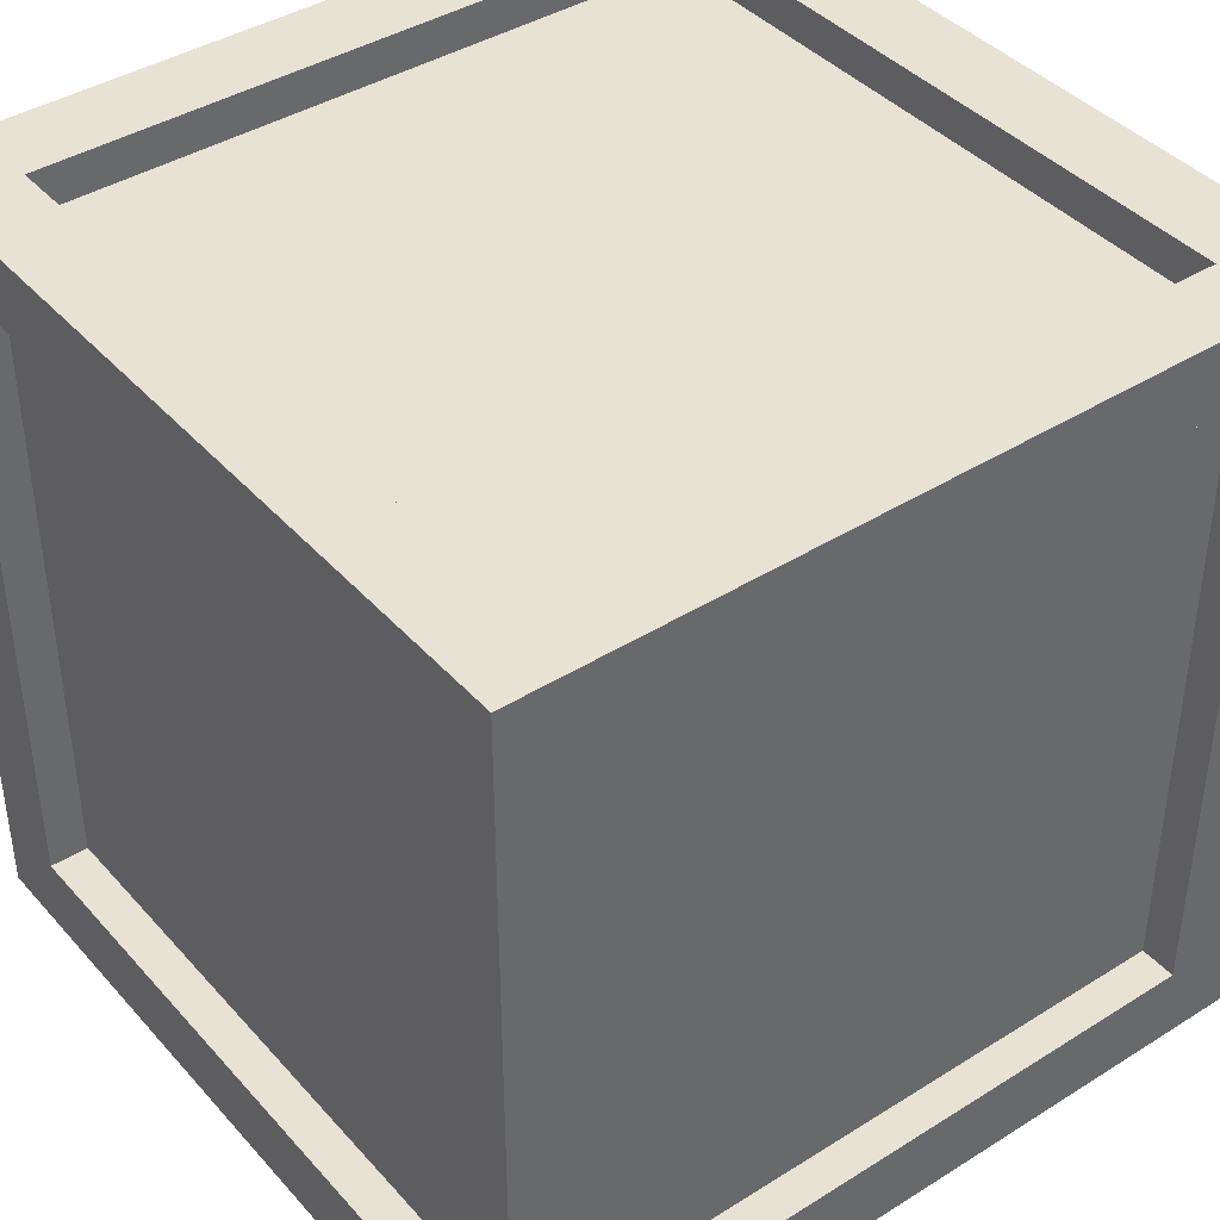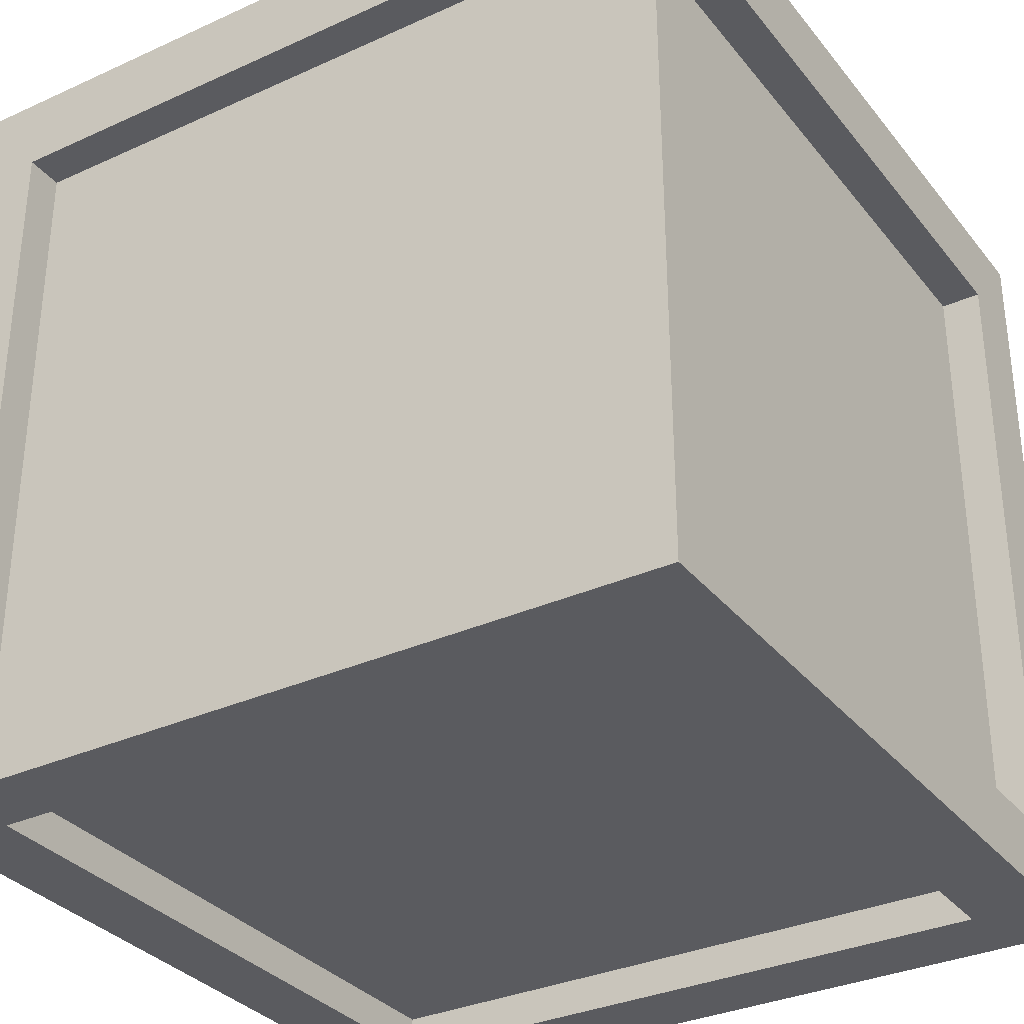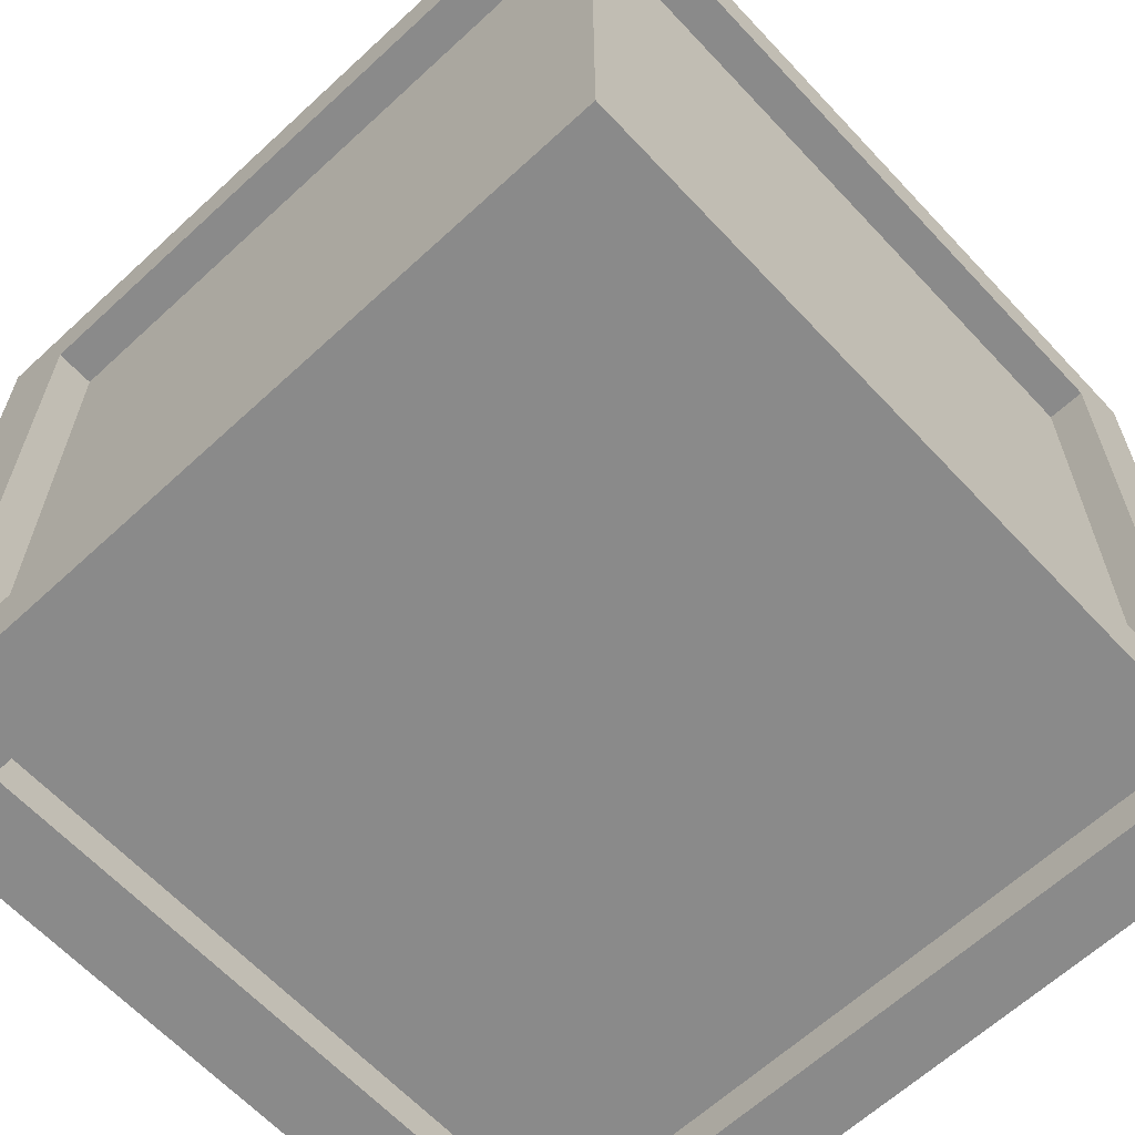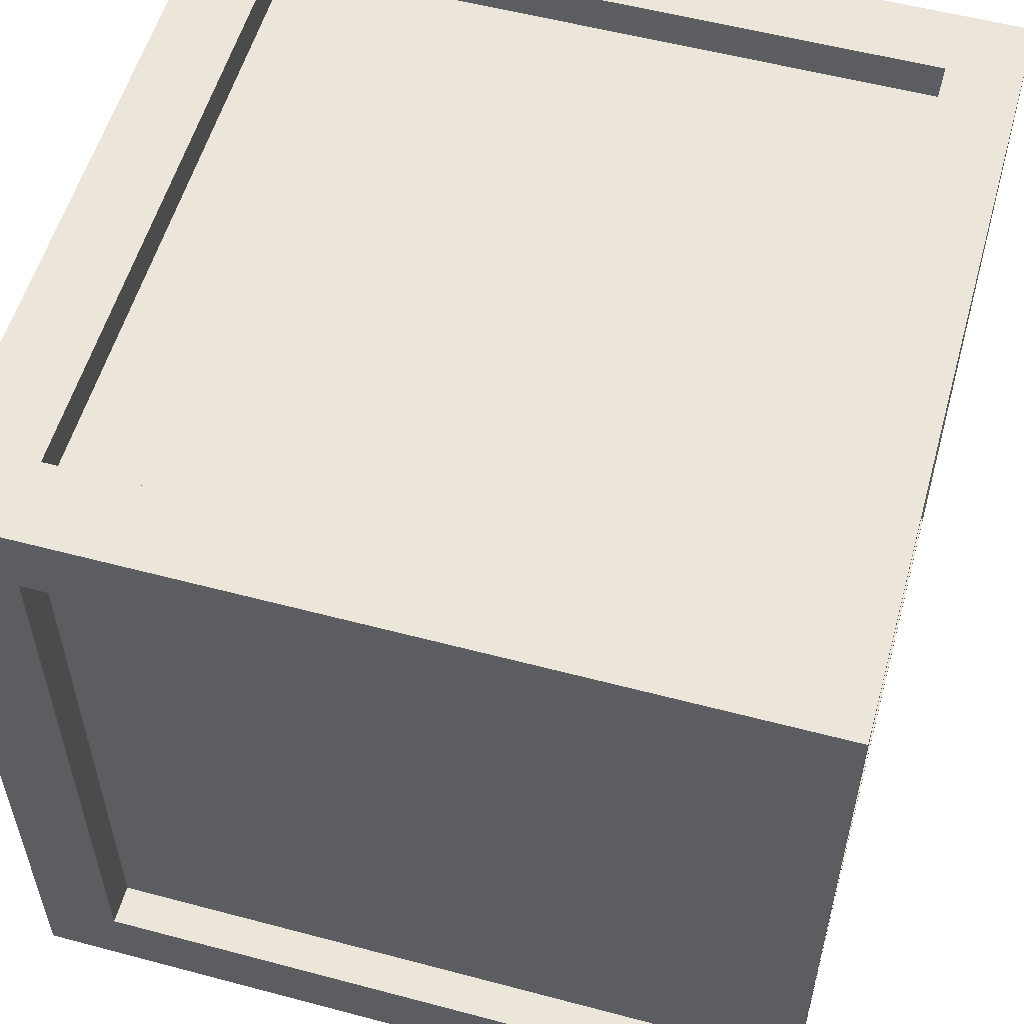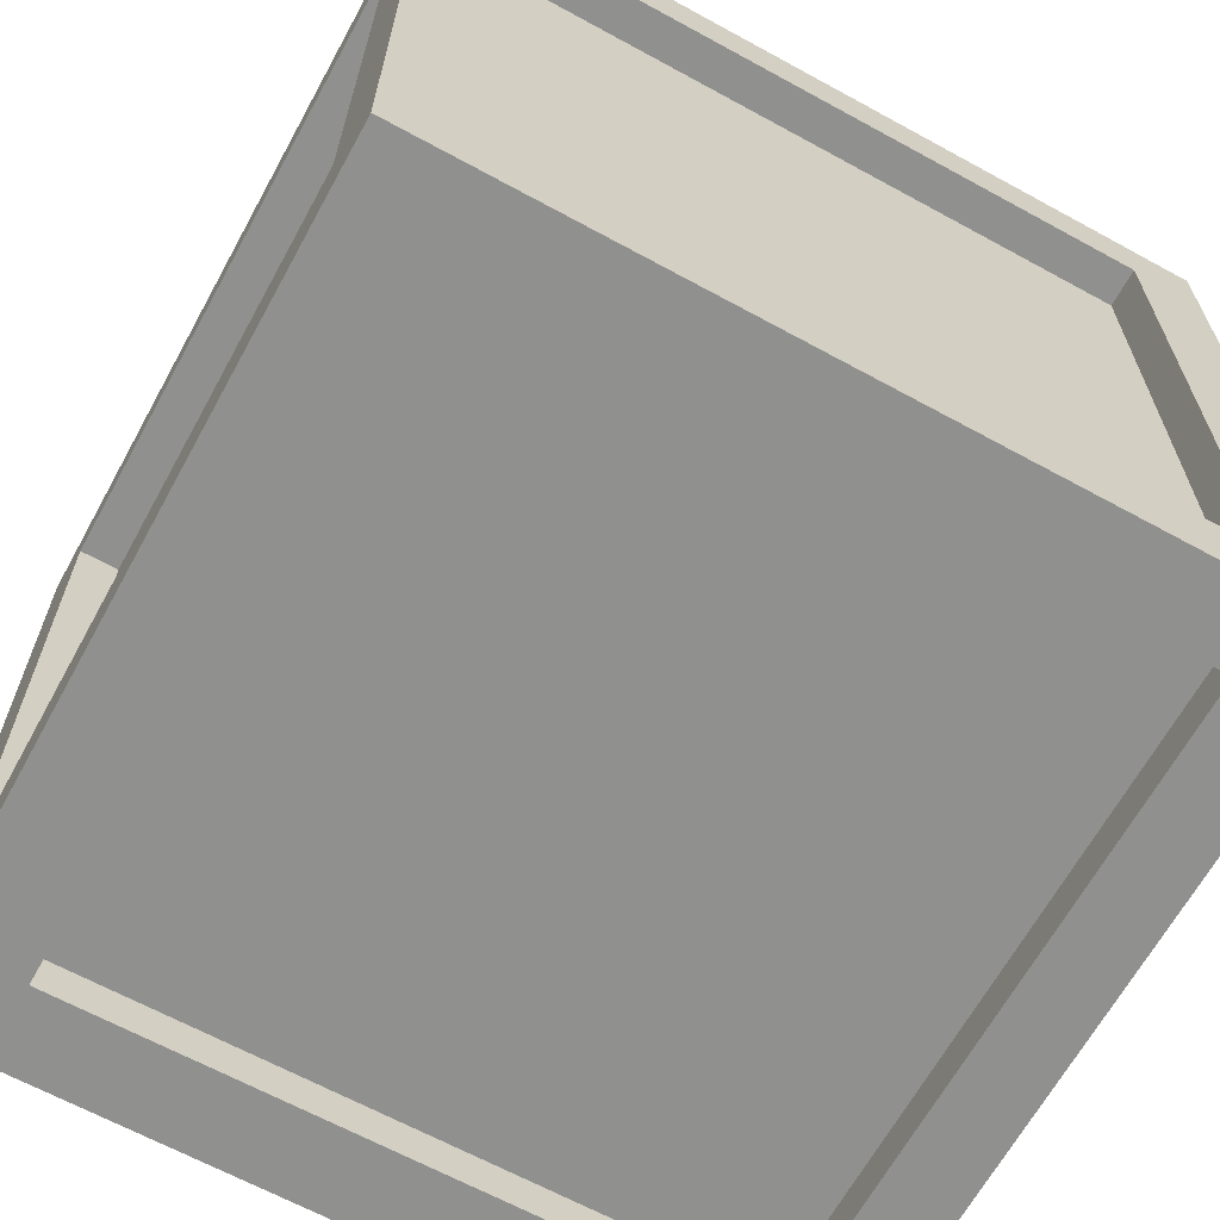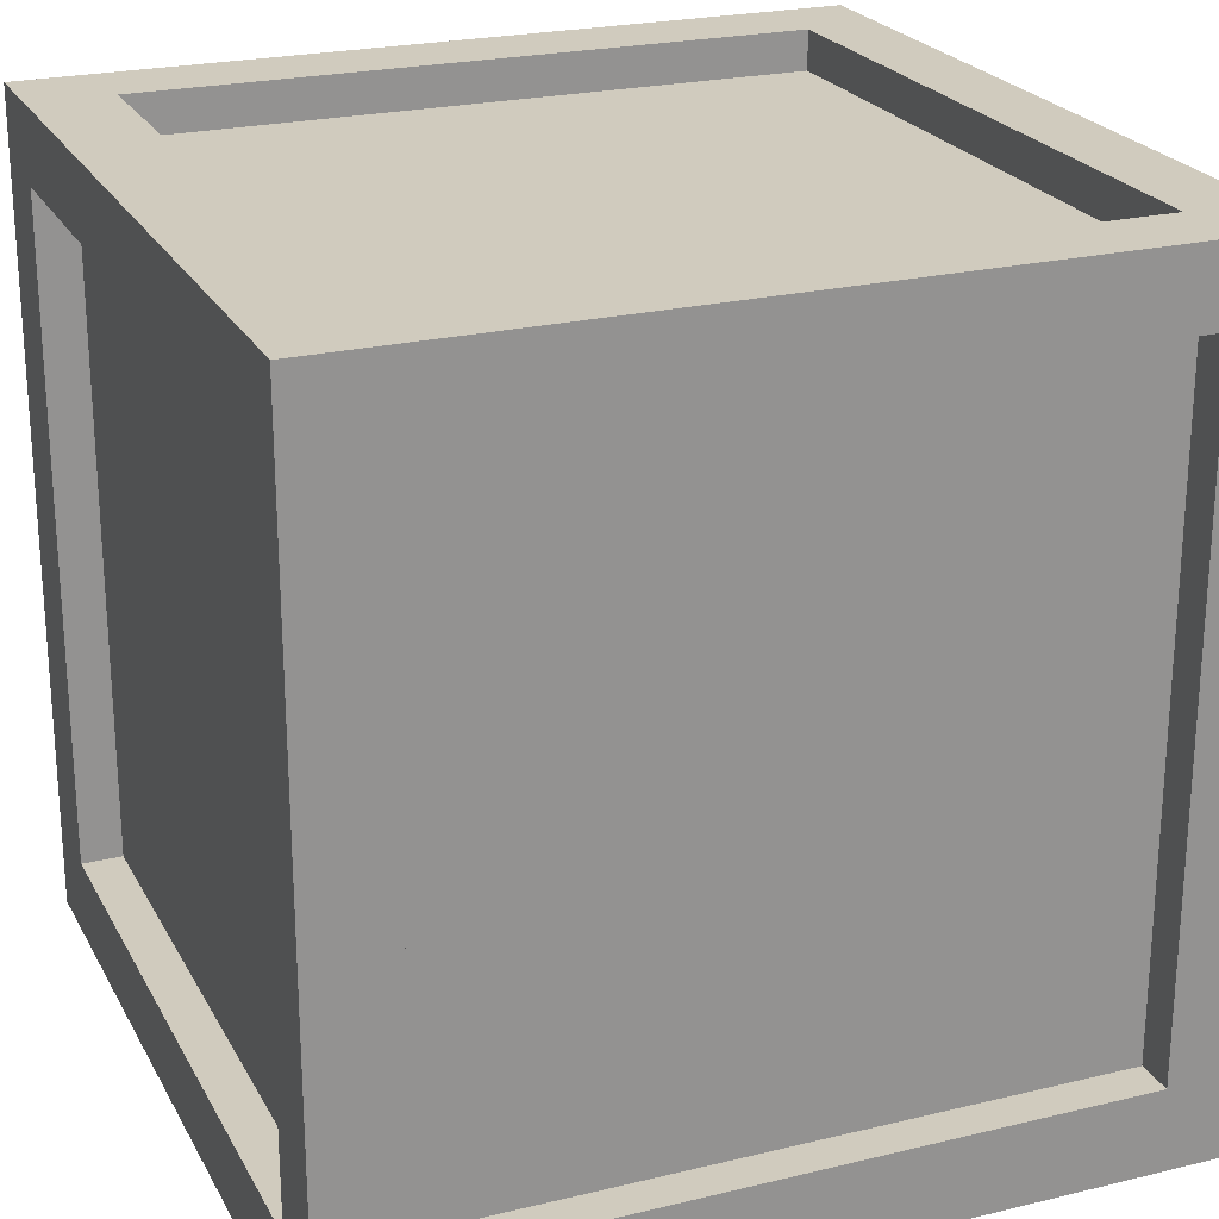
<metadata>
{"format":"obj","ext":"obj","renderer":"f3d","projection":"perspective","resolution":1024,"background":"white","views":[{"elev":40.9,"azim":-37.4,"up":"+Z"},{"elev":-32.8,"azim":32.2,"up":"+Y"},{"elev":-63.6,"azim":-137.0,"up":"+Z"},{"elev":55.7,"azim":-164.4,"up":"+Z"},{"elev":-65.5,"azim":-118.8,"up":"+Z"},{"elev":23.3,"azim":-112.2,"up":"+Z"}]}
</metadata>
<code>
v 40 50 50
v 40 40 50
v 50 40 50
v 50 50 50
v 40 50 -50
v 40 50 -40
v 50 50 -40
v 50 50 -50
v 50 40 -50
v 40 40 -50
v 50 -50 -40
v 40 -50 -40
v 40 -50 -50
v 50 -50 -50
v 50 40 -40
v -50 40 -50
v -50 40 -40
v -50 50 -40
v -50 50 -50
v -41 -50 -40
v -41 -50 -50
v -41 40 -50
v -41 50 -50
v -41 50 -40
v -41 50 50
v -41 40 50
v -50 -50 -50
v -50 -50 -40
v -50 40 50
v -50 50 50
v -50 50 41
v -41 50 41
v 40 44.98 -40
v -41 44.98 -40
v -41 44.98 41
v 40 44.98 41
v 40 50 41
v 50 50 41
v 50 40 41
v 50 -50 41
v 40 -50 41
v 40 -45.33 41
v -41 -45.33 41
v -41 -45.33 -40
v 40 -45.33 -40
v -41 -50 41
v -50 -50 41
v -50 40 41
v 40 -50 50
v 50 -50 50
v -41 -50 50
v -50 -50 50
v -50 -41 50
v -41 -41 50
v 40 40 45.17
v -41 40 45.17
v -41 -41 45.17
v 40 -41 45.17
v 40 -41 50
v 50 -41 50
v 50 -41 41
v 44.85 40 -40
v 44.85 40 41
v 44.85 -41 41
v 44.85 -41 -40
v 50 -41 -40
v 50 -41 -50
v 40 -41 -50
v 40 -41 -44.82
v -41 -41 -44.82
v -41 40 -44.82
v 40 40 -44.82
v -41 -41 -50
v -50 -41 -50
v -50 -41 -40
v -45.14 40 41
v -45.14 40 -40
v -45.14 -41 -40
v -45.14 -41 41
v -50 -41 41
g SmallCrate
f 4 1 2
f 2 3 4
f 8 5 6
f 6 7 8
f 8 9 10
f 10 5 8
f 14 11 12
f 12 13 14
f 8 7 15
f 15 9 8
f 19 16 17
f 17 18 19
f 13 12 20
f 20 21 13
f 5 10 22
f 22 23 5
f 5 23 24
f 24 6 5
f 1 25 26
f 26 2 1
f 28 27 21
f 21 20 28
f 16 19 23
f 23 22 16
f 19 18 24
f 24 23 19
f 30 29 26
f 26 25 30
f 18 31 32
f 32 24 18
f 36 33 34
f 34 35 36
f 38 7 6
f 6 37 38
f 7 38 39
f 39 15 7
f 11 40 41
f 41 12 11
f 45 42 43
f 43 44 45
f 47 28 20
f 20 46 47
f 31 18 17
f 17 48 31
f 31 30 25
f 25 32 31
f 1 37 32
f 32 25 1
f 4 38 37
f 37 1 4
f 4 3 39
f 39 38 4
f 50 49 41
f 41 40 50
f 49 51 46
f 46 41 49
f 52 47 46
f 46 51 52
f 30 31 48
f 48 29 30
f 29 53 54
f 54 26 29
f 58 55 56
f 56 57 58
f 60 3 2
f 2 59 60
f 3 60 61
f 61 39 3
f 65 62 63
f 63 64 65
f 67 9 15
f 15 66 67
f 9 67 68
f 68 10 9
f 72 69 70
f 70 71 72
f 74 16 22
f 22 73 74
f 16 74 75
f 75 17 16
f 79 76 77
f 77 78 79
f 53 29 48
f 48 80 53
f 53 52 51
f 51 54 53
f 49 59 54
f 54 51 49
f 50 60 59
f 59 49 50
f 60 50 40
f 40 61 60
f 11 66 61
f 61 40 11
f 14 67 66
f 66 11 14
f 14 13 68
f 68 67 14
f 13 21 73
f 73 68 13
f 27 74 73
f 73 21 27
f 74 27 28
f 28 75 74
f 47 80 75
f 75 28 47
f 52 53 80
f 80 47 52
f 33 6 24
f 24 34 33
f 34 24 32
f 32 35 34
f 35 32 37
f 37 36 35
f 36 37 6
f 6 33 36
f 76 48 17
f 17 77 76
f 77 17 75
f 75 78 77
f 78 75 80
f 80 79 78
f 79 80 48
f 48 76 79
f 55 2 26
f 26 56 55
f 56 26 54
f 54 57 56
f 57 54 59
f 59 58 57
f 58 59 2
f 2 55 58
f 62 15 39
f 39 63 62
f 63 39 61
f 61 64 63
f 64 61 66
f 66 65 64
f 65 66 15
f 15 62 65
f 69 68 73
f 73 70 69
f 70 73 22
f 22 71 70
f 71 22 10
f 10 72 71
f 72 10 68
f 68 69 72
f 42 41 46
f 46 43 42
f 43 46 20
f 20 44 43
f 44 20 12
f 12 45 44
f 45 12 41
f 41 42 45

</code>
